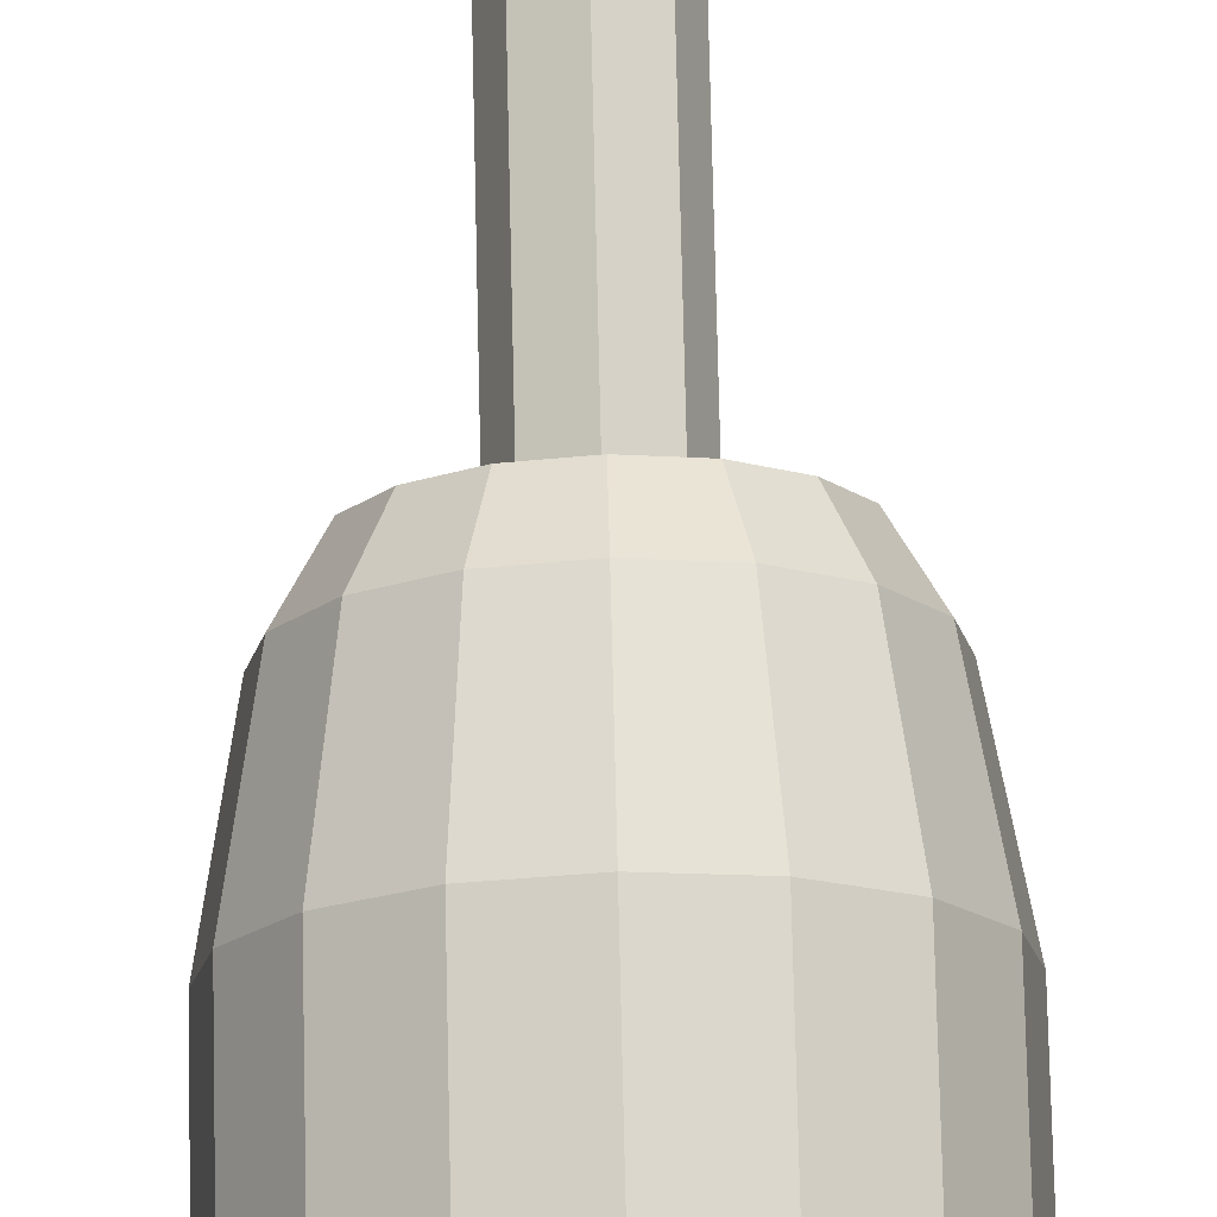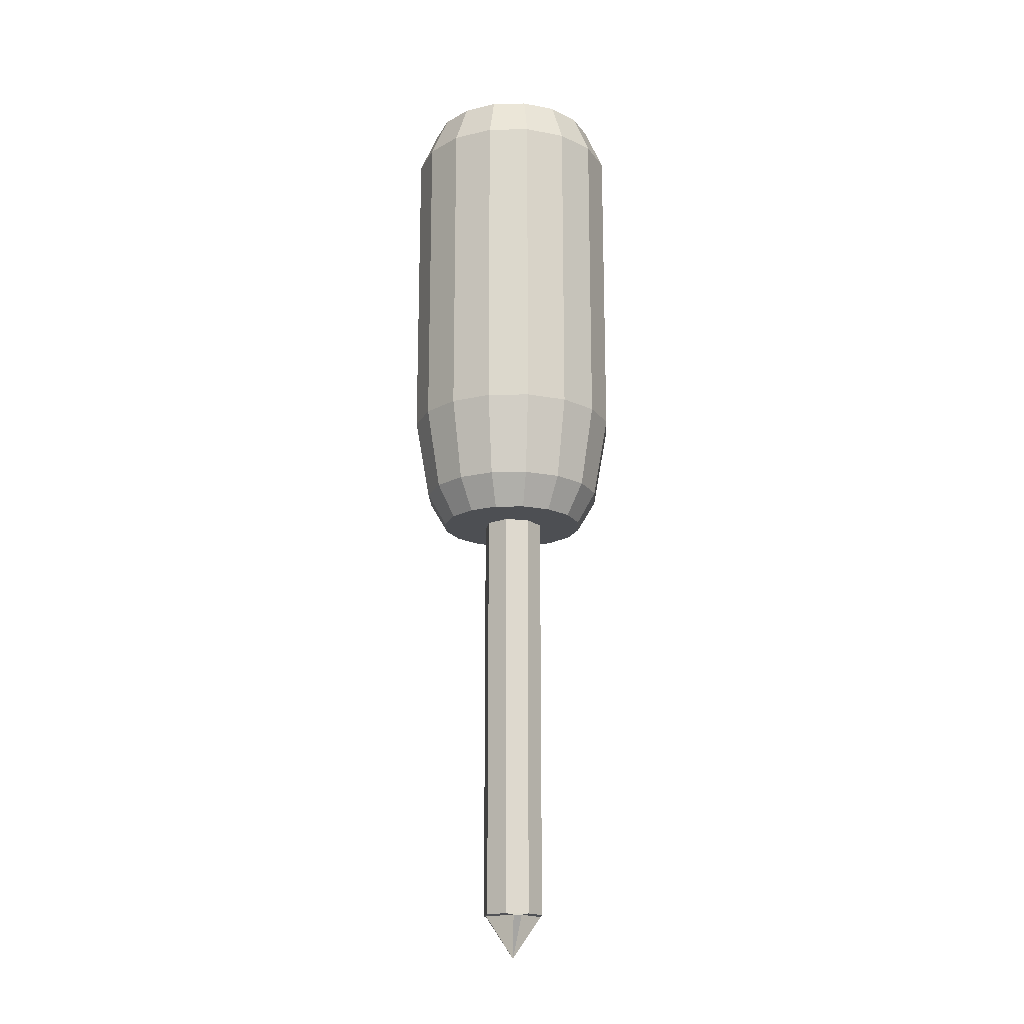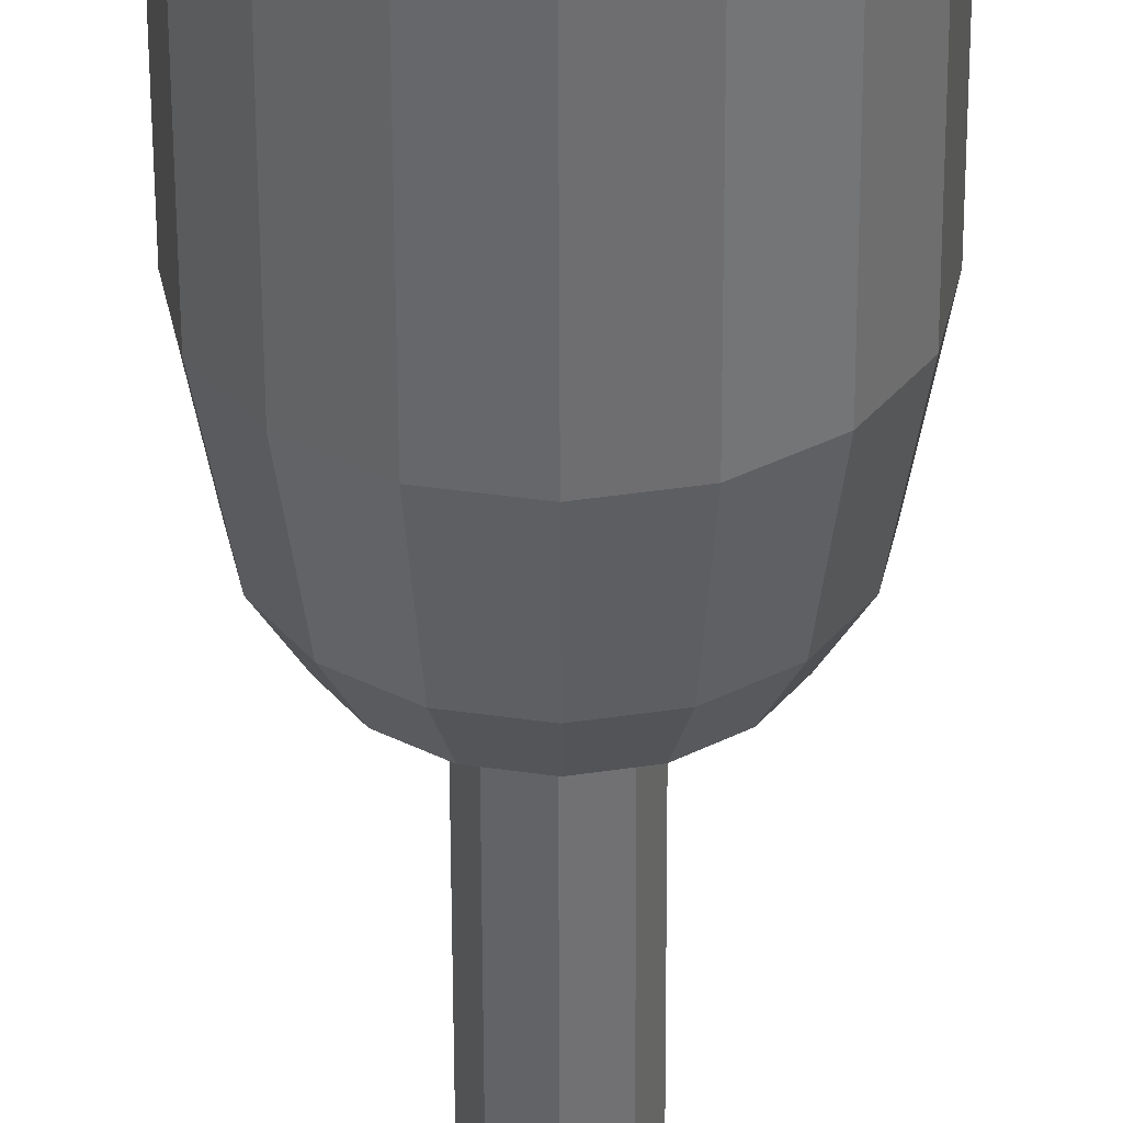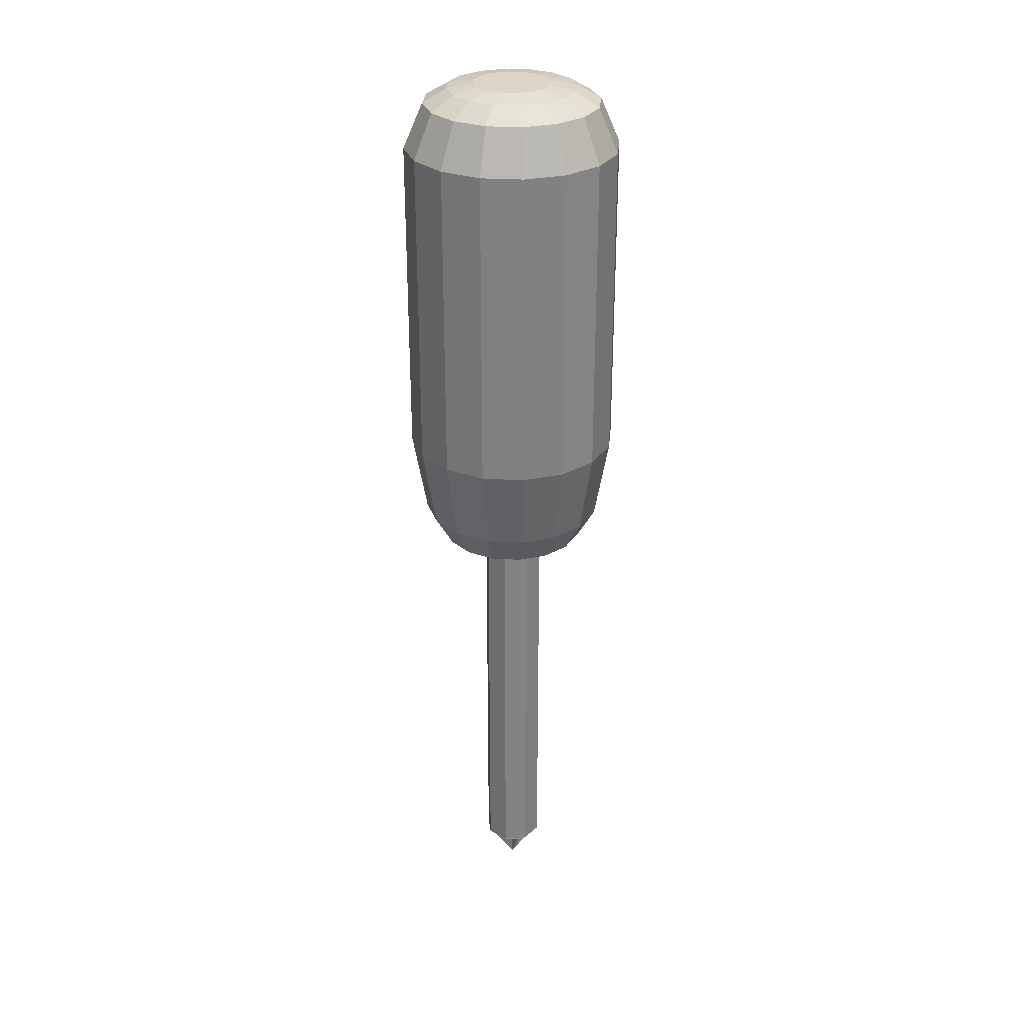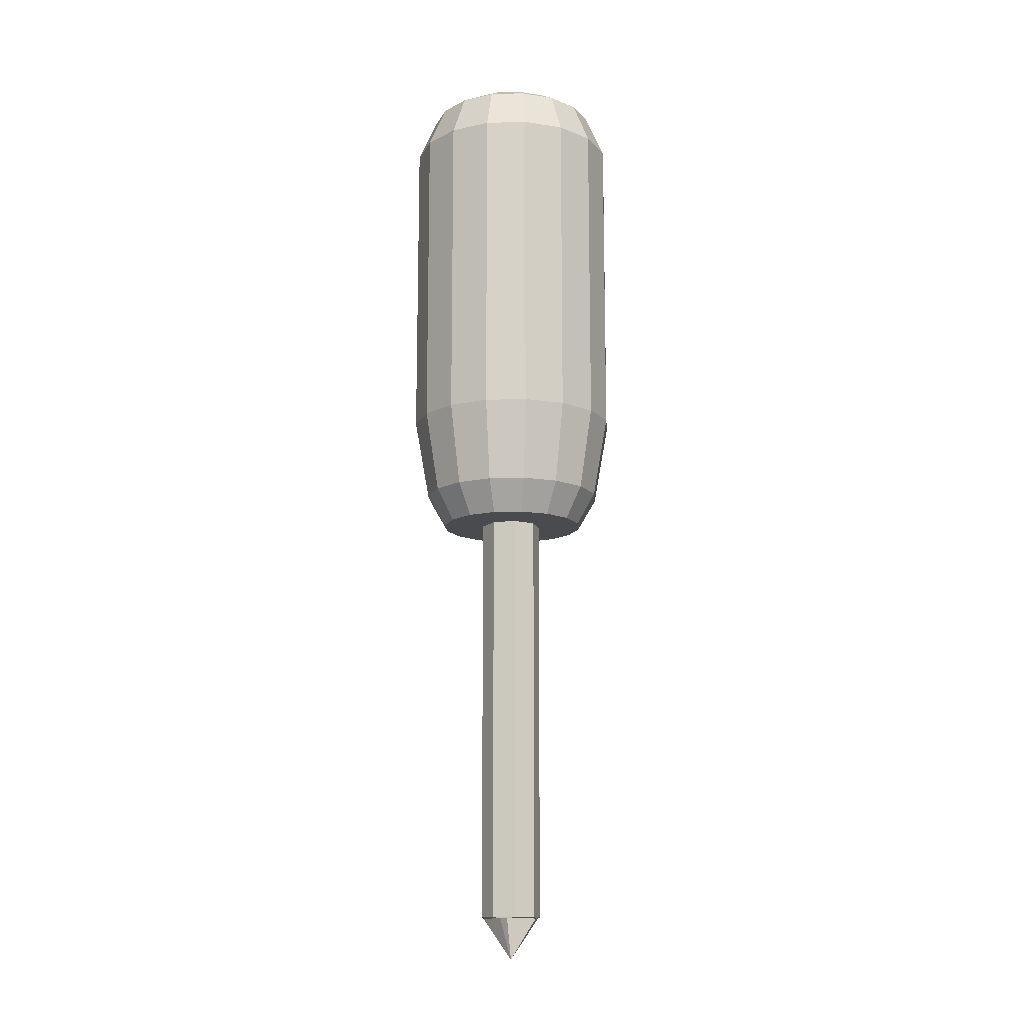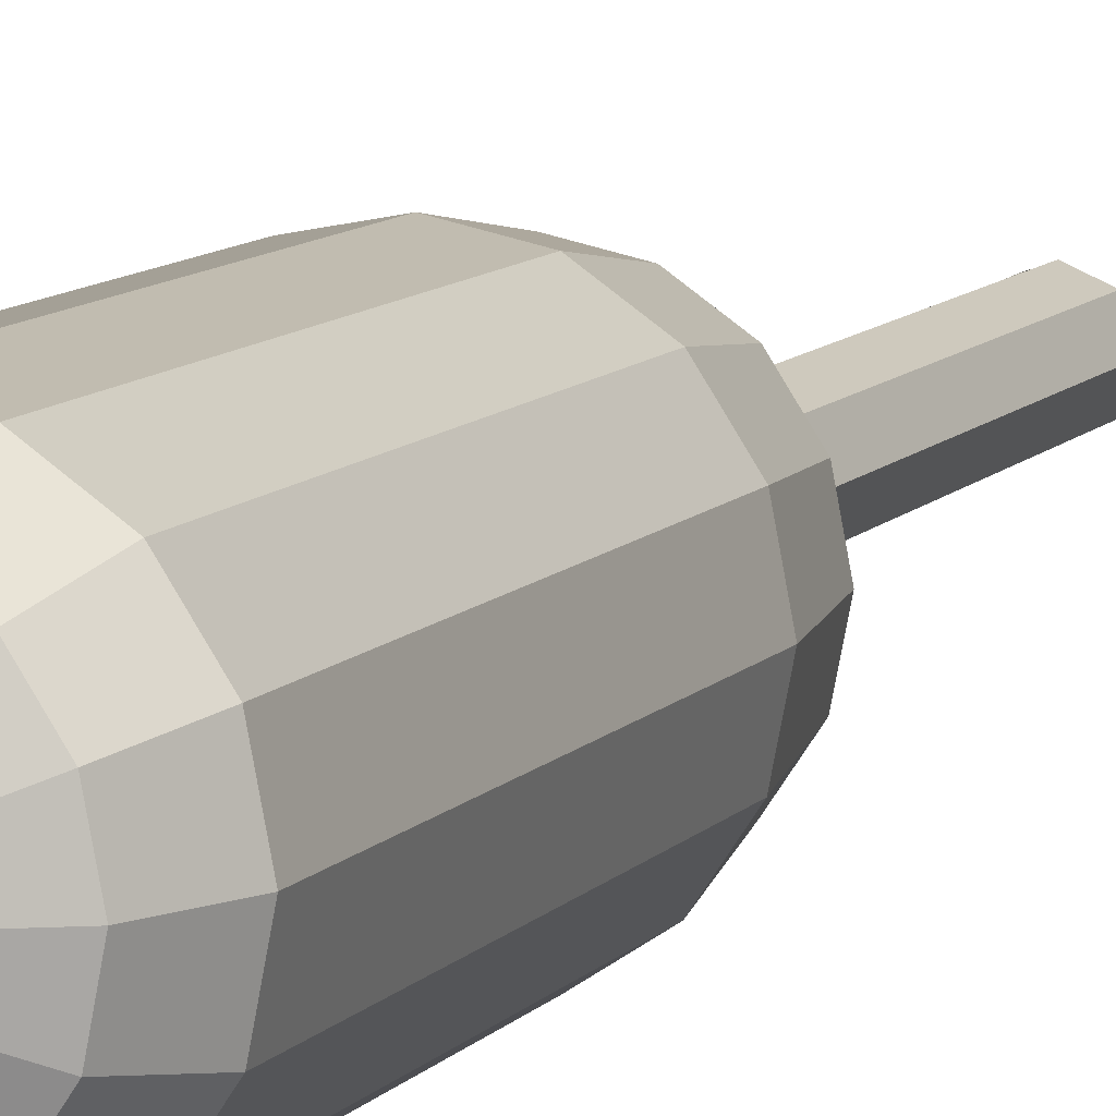
<metadata>
{"format":"obj","ext":"obj","renderer":"f3d","projection":"perspective","resolution":1024,"background":"white","views":[{"elev":73.4,"azim":178.7,"up":"+Z"},{"elev":-18.0,"azim":-76.6,"up":"+Y"},{"elev":-53.9,"azim":-179.8,"up":"+Z"},{"elev":29.3,"azim":16.3,"up":"+Y"},{"elev":-13.7,"azim":127.3,"up":"+Y"},{"elev":9.8,"azim":-157.4,"up":"+Z"}]}
</metadata>
<code>
o Cylinder.001_Cylinder.002
v 0.005251 -1.426 -0.1401
v 0.005251 2.159 -0.1401
v 0.1063 -1.426 -0.09824
v 0.1063 2.159 -0.09824
v 0.1482 -1.426 0.002829
v 0.1482 2.159 0.002829
v 0.1063 -1.426 0.1039
v 0.1063 2.159 0.1039
v 0.005251 -1.426 0.1458
v 0.005251 2.159 0.1458
v -0.09582 -1.426 0.1039
v -0.09582 2.159 0.1039
v -0.1377 -1.426 0.002829
v -0.1377 2.159 0.002829
v -0.09582 -1.426 -0.09824
v -0.09582 2.159 -0.09824
v -0.03029 -1.432 -0.1211
v 0.1191 -1.432 -0.06102
v 0.1329 -1.432 -0.03035
v 0.06987 -1.432 0.121
v 0.03747 -1.432 0.1323
v -0.1079 -1.432 0.07338
v -0.1234 -1.432 0.03717
v -0.06099 -1.432 -0.1121
v 0.005251 -1.624 0.001505
v 0.006187 -1.624 0.001893
v 0.006575 -1.624 0.002829
v 0.006187 -1.624 0.003765
v 0.005251 -1.624 0.004153
v 0.004315 -1.624 0.003765
v 0.003927 -1.624 0.002829
v 0.004315 -1.624 0.001893
v 0.006863 -1.432 0.001427
v 0.1273 -1.432 -0.0477
v 0.008335 -1.432 0.005542
v 0.05579 -1.432 0.1248
v 0.00951 -1.432 -0.002799
v -0.1167 -1.432 0.05336
v 0.002097 -1.432 0.002595
v -0.04528 -1.432 -0.1192
v 0 1.542 -0.5
v 0 2.542 -0.5
v 0.1913 1.542 -0.4619
v 0.1913 2.542 -0.4619
v 0.3536 1.542 -0.3536
v 0.3536 2.542 -0.3536
v 0.4619 1.542 -0.1913
v 0.4619 2.542 -0.1913
v 0.5 1.542 0
v 0.5 2.542 0
v 0.4619 1.542 0.1913
v 0.4619 2.542 0.1913
v 0.3536 1.542 0.3536
v 0.3536 2.542 0.3536
v 0.1913 1.542 0.4619
v 0.1913 2.542 0.4619
v 0 1.542 0.5
v 0 2.542 0.5
v -0.1913 1.542 0.4619
v -0.1913 2.542 0.4619
v -0.3536 1.542 0.3536
v -0.3536 2.542 0.3536
v -0.4619 1.542 0.1913
v -0.4619 2.542 0.1913
v -0.5 1.542 -0
v -0.5 2.542 -0
v -0.4619 1.542 -0.1913
v -0.4619 2.542 -0.1913
v -0.3536 1.542 -0.3536
v -0.3536 2.542 -0.3536
v -0.1913 1.542 -0.4619
v -0.1913 2.542 -0.4619
v 0.157 2.748 -0.3791
v 0 2.748 -0.4103
v 0.2901 2.748 -0.2901
v 0.3791 2.748 -0.157
v 0.4103 2.748 0
v 0.3791 2.748 0.157
v 0.2901 2.748 0.2901
v 0.157 2.748 0.3791
v 0 2.748 0.4103
v -0.157 2.748 0.3791
v -0.2901 2.748 0.2901
v -0.3791 2.748 0.157
v -0.4103 2.748 -0
v -0.3791 2.748 -0.157
v -0.2901 2.748 -0.2901
v -0.157 2.748 -0.3791
v 0.1152 2.812 -0.2781
v 0 2.812 -0.301
v 0.2129 2.812 -0.2129
v 0.2781 2.812 -0.1152
v 0.301 2.812 0
v 0.2781 2.812 0.1152
v 0.2129 2.812 0.2129
v 0.1152 2.812 0.2781
v 0 2.812 0.301
v -0.1152 2.812 0.2781
v -0.2129 2.812 0.2129
v -0.2781 2.812 0.1152
v -0.301 2.812 -0
v -0.2781 2.812 -0.1152
v -0.2129 2.812 -0.2129
v -0.1152 2.812 -0.2781
v 0.06788 2.832 -0.1639
v 0 2.832 -0.1774
v 0.1254 2.832 -0.1254
v 0.1639 2.832 -0.06788
v 0.1774 2.832 0
v 0.1639 2.832 0.06788
v 0.1254 2.832 0.1254
v 0.06788 2.832 0.1639
v 0 2.832 0.1774
v -0.06788 2.832 0.1639
v -0.1254 2.832 0.1254
v -0.1639 2.832 0.06788
v -0.1774 2.832 -0
v -0.1639 2.832 -0.06788
v -0.1254 2.832 -0.1254
v -0.06788 2.832 -0.1639
v 0 1.056 -0.5
v 0.1913 1.056 -0.4619
v 0.3536 1.056 -0.3536
v 0.4619 1.056 -0.1913
v 0.5 1.056 0
v 0.4619 1.056 0.1913
v 0.3536 1.056 0.3536
v 0.1913 1.056 0.4619
v 0 1.056 0.5
v -0.1913 1.056 0.4619
v -0.3536 1.056 0.3536
v -0.4619 1.056 0.1913
v -0.5 1.056 -0
v -0.4619 1.056 -0.1913
v -0.3536 1.056 -0.3536
v -0.1913 1.056 -0.4619
v -0 0.6732 -0.432
v 0.1653 0.6732 -0.3991
v 0.3055 0.6732 -0.3055
v 0.3991 0.6732 -0.1653
v 0.432 0.6732 0
v 0.3991 0.6732 0.1653
v 0.3055 0.6732 0.3055
v 0.1653 0.6732 0.3991
v 0 0.6732 0.432
v -0.1653 0.6732 0.3991
v -0.3055 0.6732 0.3055
v -0.3991 0.6732 0.1653
v -0.432 0.6732 -0
v -0.3991 0.6732 -0.1653
v -0.3055 0.6732 -0.3055
v -0.1653 0.6732 -0.3991
v -0 0.5228 -0.3445
v 0.1318 0.5228 -0.3182
v 0.2436 0.5228 -0.2436
v 0.3182 0.5228 -0.1318
v 0.3445 0.5228 0
v 0.3182 0.5228 0.1318
v 0.2436 0.5228 0.2436
v 0.1318 0.5228 0.3182
v 0 0.5228 0.3445
v -0.1318 0.5228 0.3182
v -0.2436 0.5228 0.2436
v -0.3182 0.5228 0.1318
v -0.3445 0.5228 -0
v -0.3182 0.5228 -0.1318
v -0.2436 0.5228 -0.2436
v -0.1318 0.5228 -0.3182
f 1 2 4 3
f 3 4 6 5
f 5 6 8 7
f 7 8 10 9
f 9 10 12 11
f 11 12 14 13
f 4 2 16 14 12 10 8 6
f 13 14 16 15
f 15 16 2 1
f 13 15 24 39 23
f 23 39 24 32 31
f 3 5 19 34 18
f 9 11 22 37 21
f 15 1 17 40 24
f 1 3 18 33 17
f 5 7 20 35 19
f 11 13 23 38 22
f 7 9 21 36 20
f 25 26 27 28 29 30 31 32
f 21 37 22 30 29
f 19 35 20 28 27
f 17 33 18 26 25
f 24 40 17 25 32
f 22 38 23 31 30
f 20 36 21 29 28
f 18 34 19 27 26
f 41 42 44 43
f 45 46 48 47
f 49 50 52 51
f 53 54 56 55
f 57 58 60 59
f 61 62 64 63
f 65 66 68 67
f 52 50 77 78
f 69 70 72 71
f 84 83 99 100
f 72 70 87 88
f 48 46 75 76
f 44 42 74 73
f 68 66 85 86
f 64 62 83 84
f 60 58 81 82
f 56 54 79 80
f 89 90 106 105
f 78 77 93 94
f 86 85 101 102
f 80 79 95 96
f 88 87 103 104
f 73 74 90 89
f 82 81 97 98
f 76 75 91 92
f 98 97 113 114
f 92 91 107 108
f 100 99 115 116
f 94 93 109 110
f 102 101 117 118
f 96 95 111 112
f 104 103 119 120
f 131 132 148 147
f 69 71 136 135
f 45 47 124 123
f 65 67 134 133
f 41 43 122 121
f 61 63 132 131
f 57 59 130 129
f 53 55 128 127
f 49 51 126 125
f 137 138 154 153
f 125 126 142 141
f 133 134 150 149
f 127 128 144 143
f 135 136 152 151
f 121 122 138 137
f 129 130 146 145
f 123 124 140 139
f 145 146 162 161
f 139 140 156 155
f 147 148 164 163
f 141 142 158 157
f 149 150 166 165
f 143 144 160 159
f 151 152 168 167
f 43 44 46 45
f 47 48 50 49
f 51 52 54 53
f 55 56 58 57
f 59 60 62 61
f 63 64 66 65
f 67 68 70 69
f 71 72 42 41
f 59 61 131 130
f 62 60 82 83
f 58 56 80 81
f 54 52 78 79
f 42 72 88 74
f 50 48 76 77
f 70 68 86 87
f 46 44 73 75
f 66 64 84 85
f 77 76 92 93
f 85 84 100 101
f 79 78 94 95
f 87 86 102 103
f 81 80 96 97
f 74 88 104 90
f 75 73 89 91
f 83 82 98 99
f 105 106 120 119 118 117 116 115 114 113 112 111 110 109 108 107
f 90 104 120 106
f 91 89 105 107
f 99 98 114 115
f 93 92 108 109
f 101 100 116 117
f 95 94 110 111
f 103 102 118 119
f 97 96 112 113
f 55 57 129 128
f 51 53 127 126
f 71 41 121 136
f 47 49 125 124
f 67 69 135 134
f 43 45 123 122
f 63 65 133 132
f 124 125 141 140
f 132 133 149 148
f 126 127 143 142
f 134 135 151 150
f 128 129 145 144
f 136 121 137 152
f 122 123 139 138
f 130 131 147 146
f 153 154 155 156 157 158 159 160 161 162 163 164 165 166 167 168
f 152 137 153 168
f 138 139 155 154
f 146 147 163 162
f 140 141 157 156
f 148 149 165 164
f 142 143 159 158
f 150 151 167 166
f 144 145 161 160

</code>
